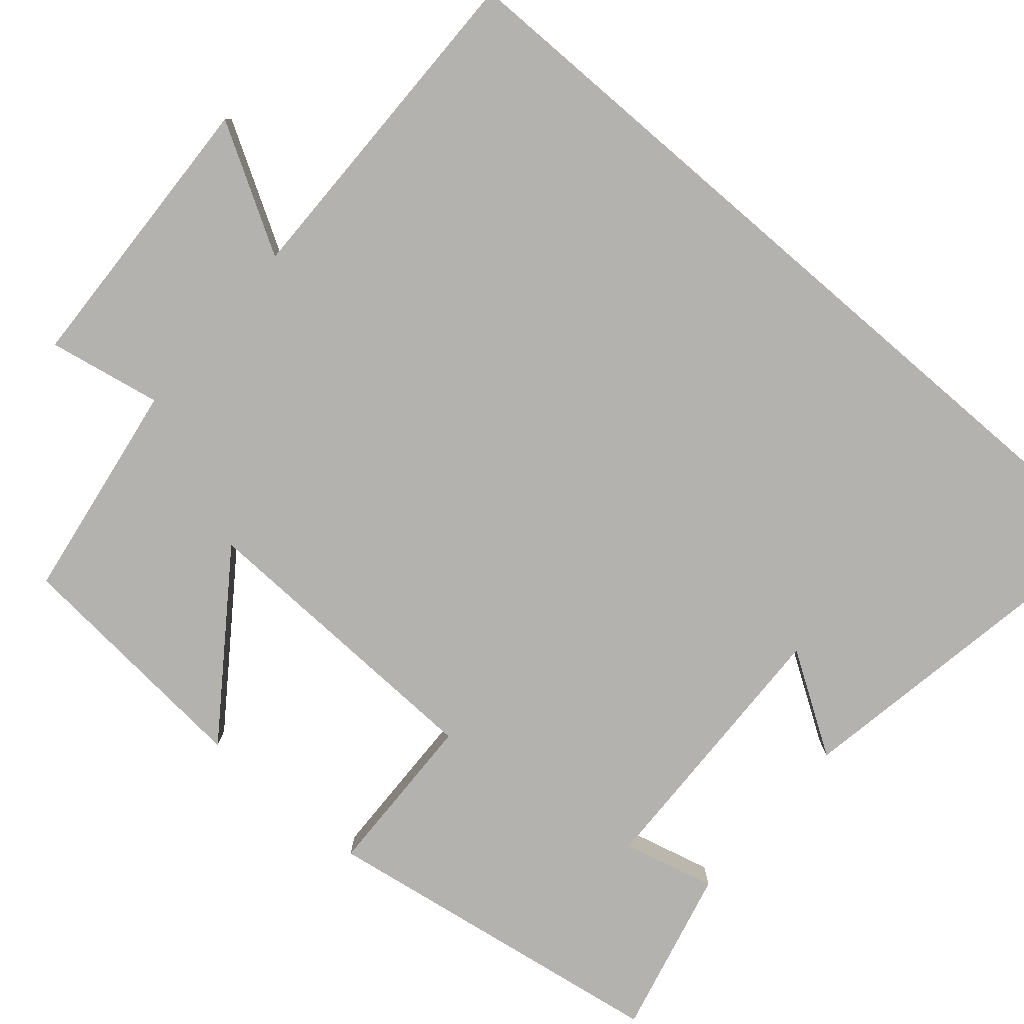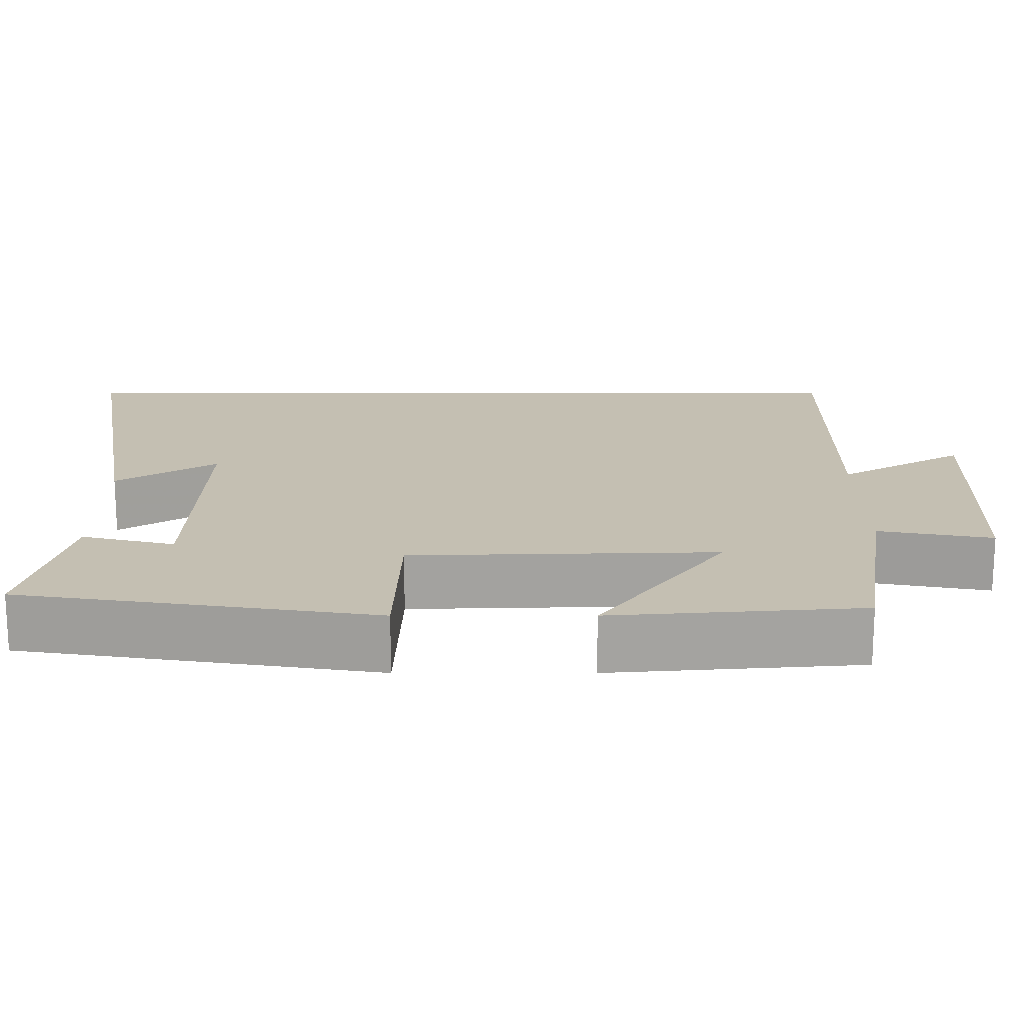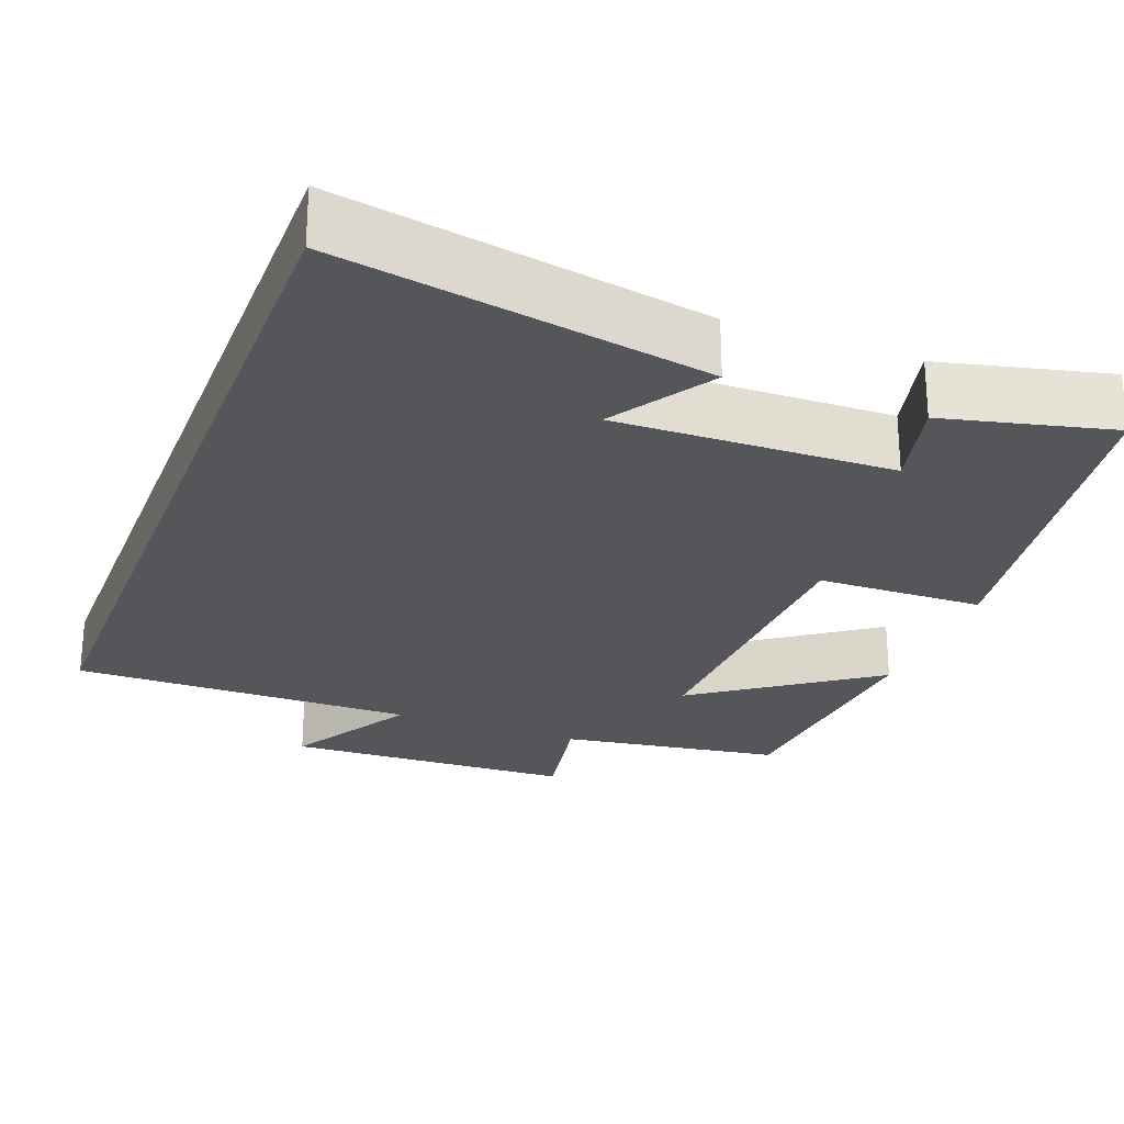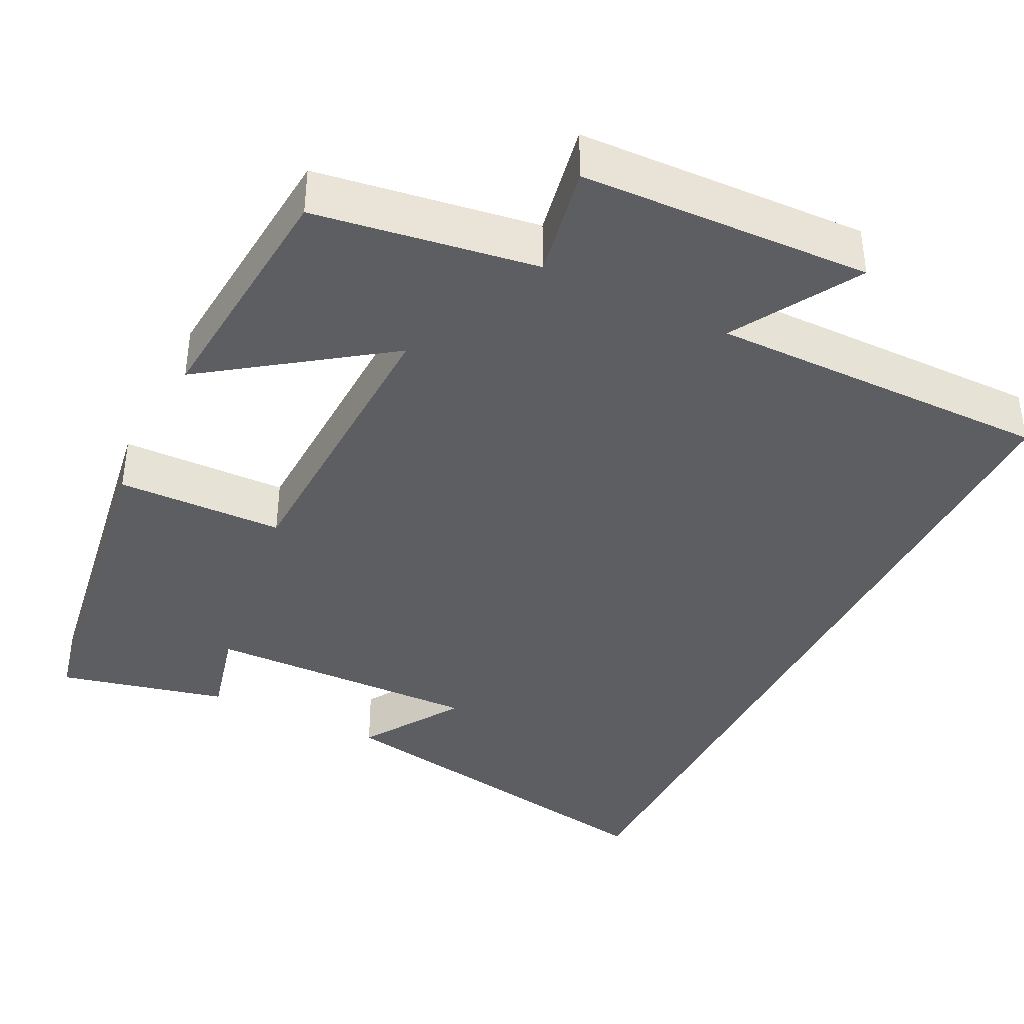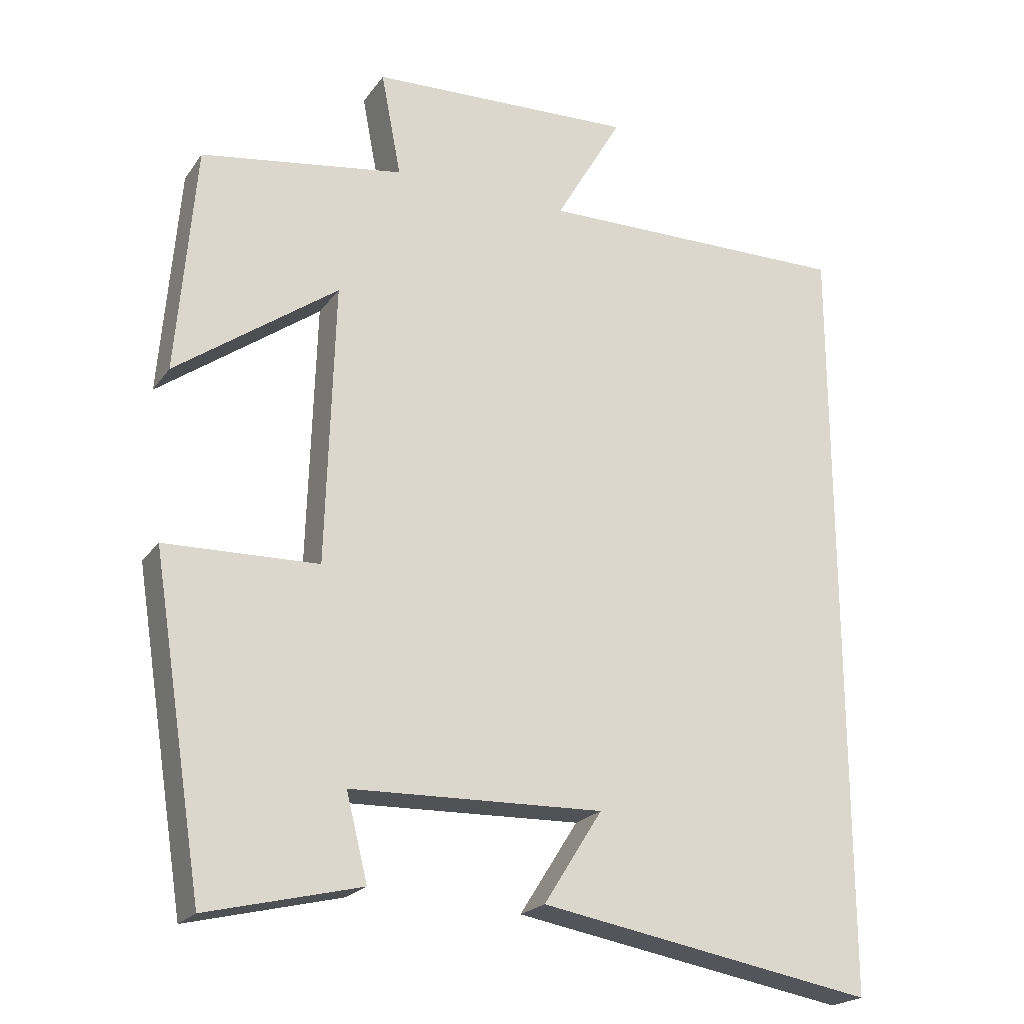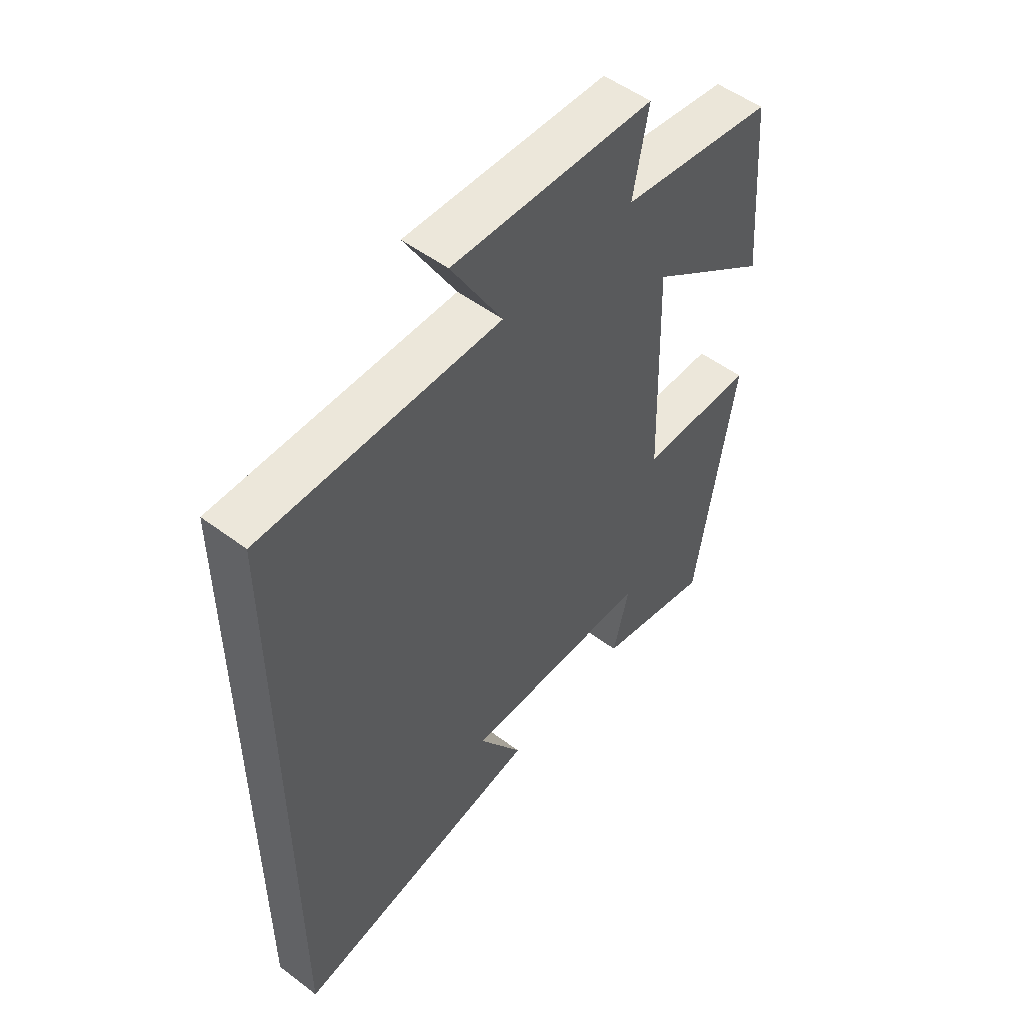
<metadata>
{"format":"obj","ext":"obj","renderer":"f3d","projection":"perspective","resolution":1024,"background":"white","views":[{"elev":-79.8,"azim":49.3,"up":"+Y"},{"elev":17.6,"azim":-90.0,"up":"+Y"},{"elev":-25.8,"azim":159.0,"up":"+Y"},{"elev":-39.2,"azim":-26.6,"up":"+Y"},{"elev":-21.5,"azim":-25.7,"up":"+Z"},{"elev":52.3,"azim":129.0,"up":"+Z"}]}
</metadata>
<code>
v -0.474 0.07 0.456
v -0.19 0.07 0.5
v -0.218 0.07 0.646
v 0.154 0.07 0.662
v 0.06 0.07 0.5
v 0.5 0.07 0.505
v 0.5 0.07 -0.583
v 0.029 0.07 -0.5
v 0.111 0.07 -0.371
v -0.243 0.07 -0.381
v -0.213 0.07 -0.5
v -0.428 0.07 -0.552
v -0.5 0.07 -0.099
v -0.286 0.07 -0.093
v -0.274 0.07 0.299
v -0.5 0.07 0.137
v -0.474 0 0.456
v -0.19 0 0.5
v -0.218 0 0.646
v 0.154 0 0.662
v 0.06 0 0.5
v 0.5 0 0.505
v 0.5 0 -0.583
v 0.029 0 -0.5
v 0.111 0 -0.371
v -0.243 0 -0.381
v -0.213 0 -0.5
v -0.428 0 -0.552
v -0.5 0 -0.099
v -0.286 0 -0.093
v -0.274 0 0.299
v -0.5 0 0.137
f 15 16 1 2
f 14 15 2
f 12 13 14
f 10 11 12
f 10 12 14
f 9 10 14 2
f 7 8 9
f 5 6 7 9
f 2 3 4 5
f 2 5 9
f 18 17 32 31
f 18 31 30
f 30 29 28
f 28 27 26
f 30 28 26
f 18 30 26 25
f 25 24 23
f 25 23 22 21
f 21 20 19 18
f 25 21 18
f 1 17 18 2
f 2 18 19 3
f 3 19 20 4
f 4 20 21 5
f 5 21 22 6
f 6 22 23 7
f 7 23 24 8
f 8 24 25 9
f 9 25 26 10
f 10 26 27 11
f 11 27 28 12
f 12 28 29 13
f 13 29 30 14
f 14 30 31 15
f 15 31 32 16
f 16 32 17 1

</code>
